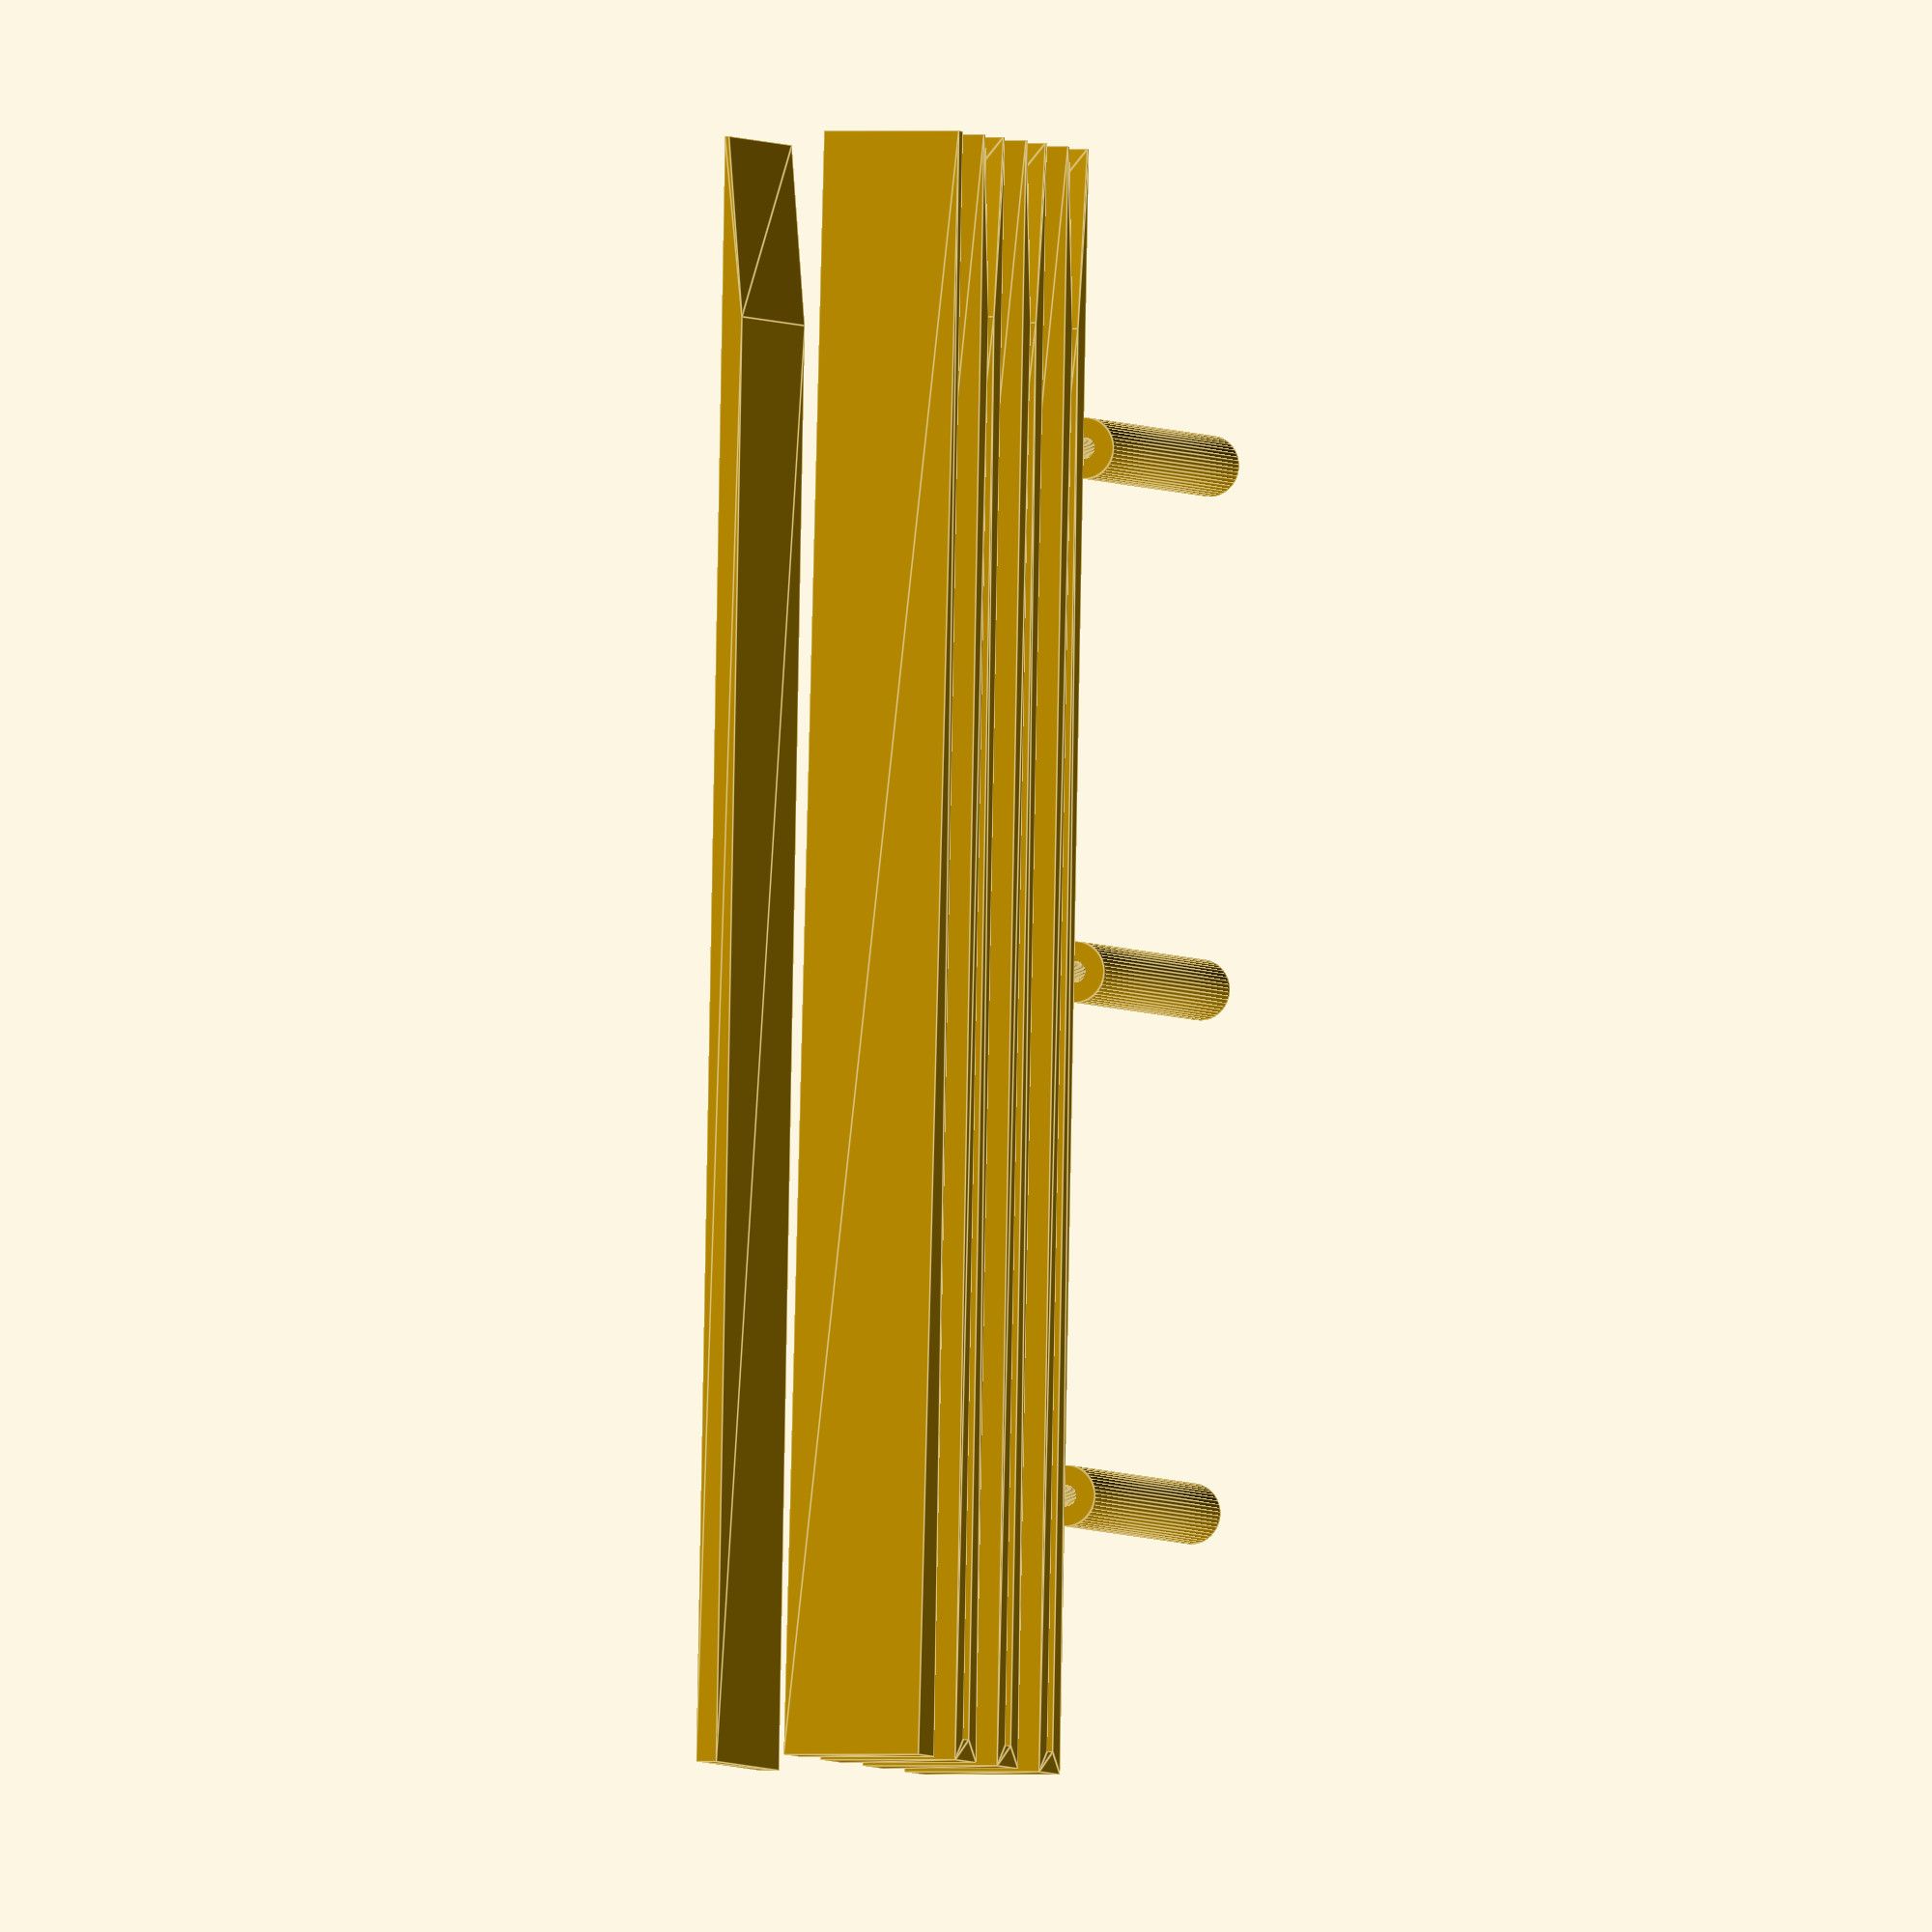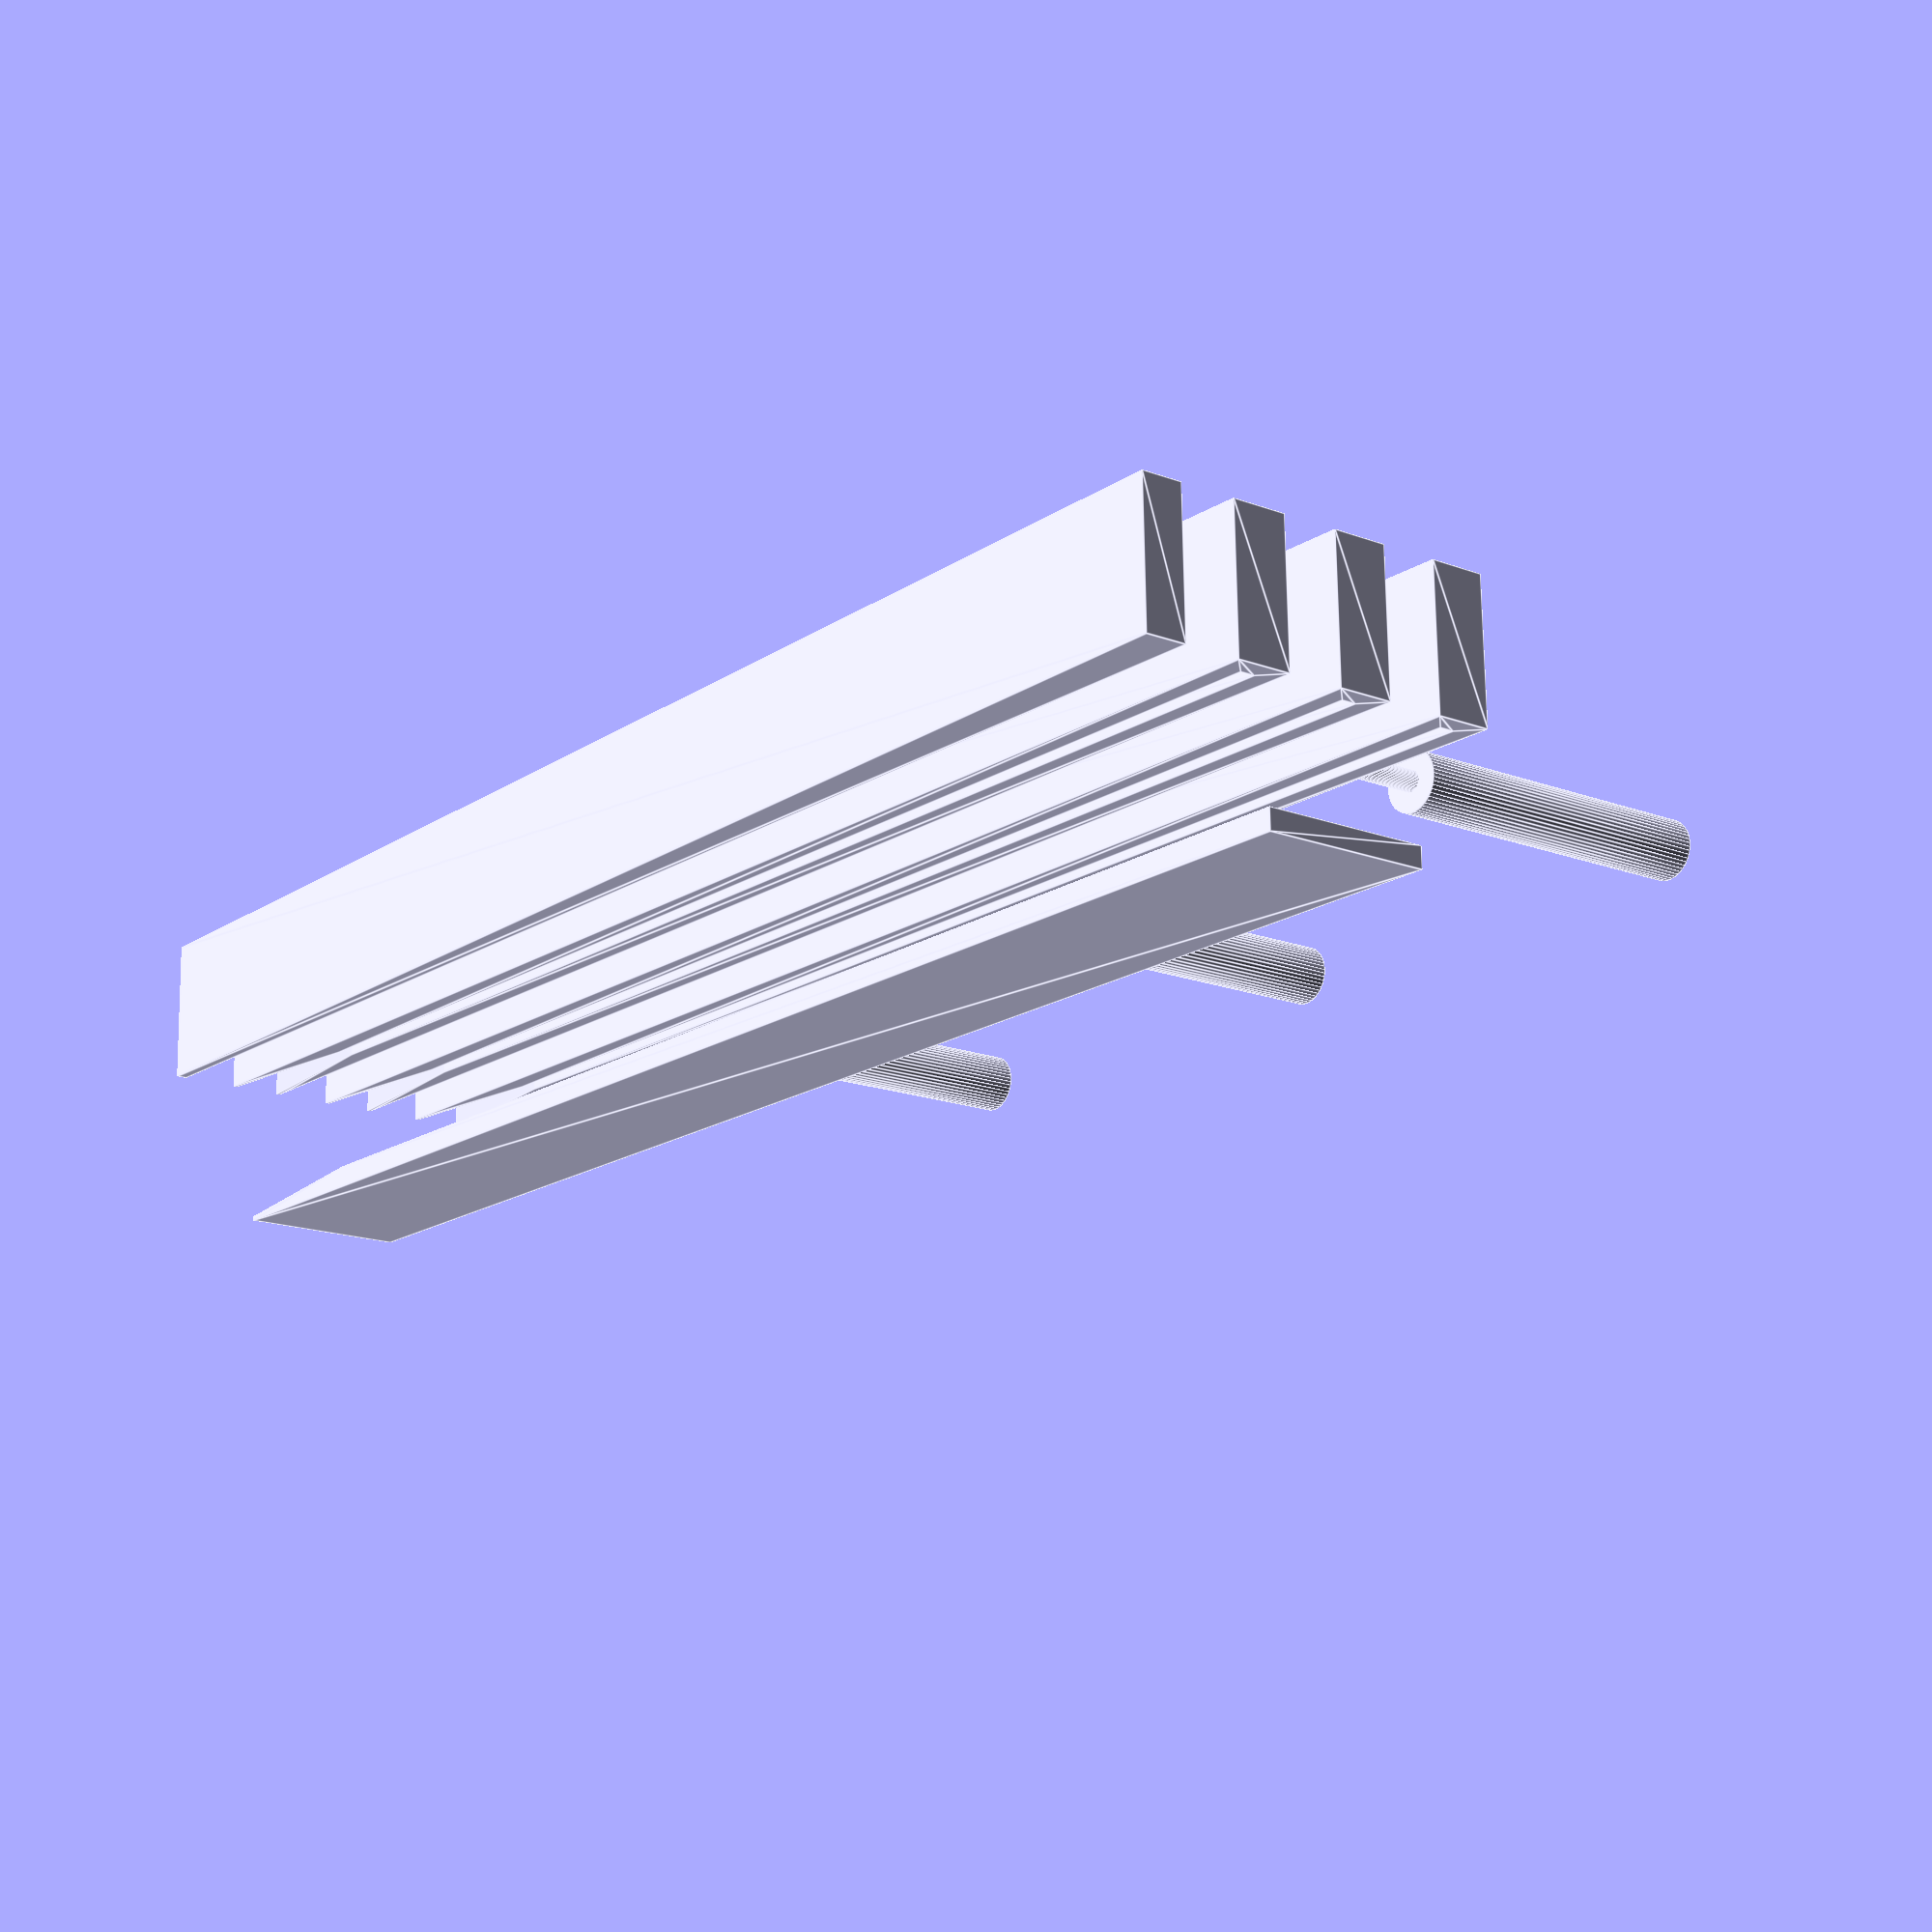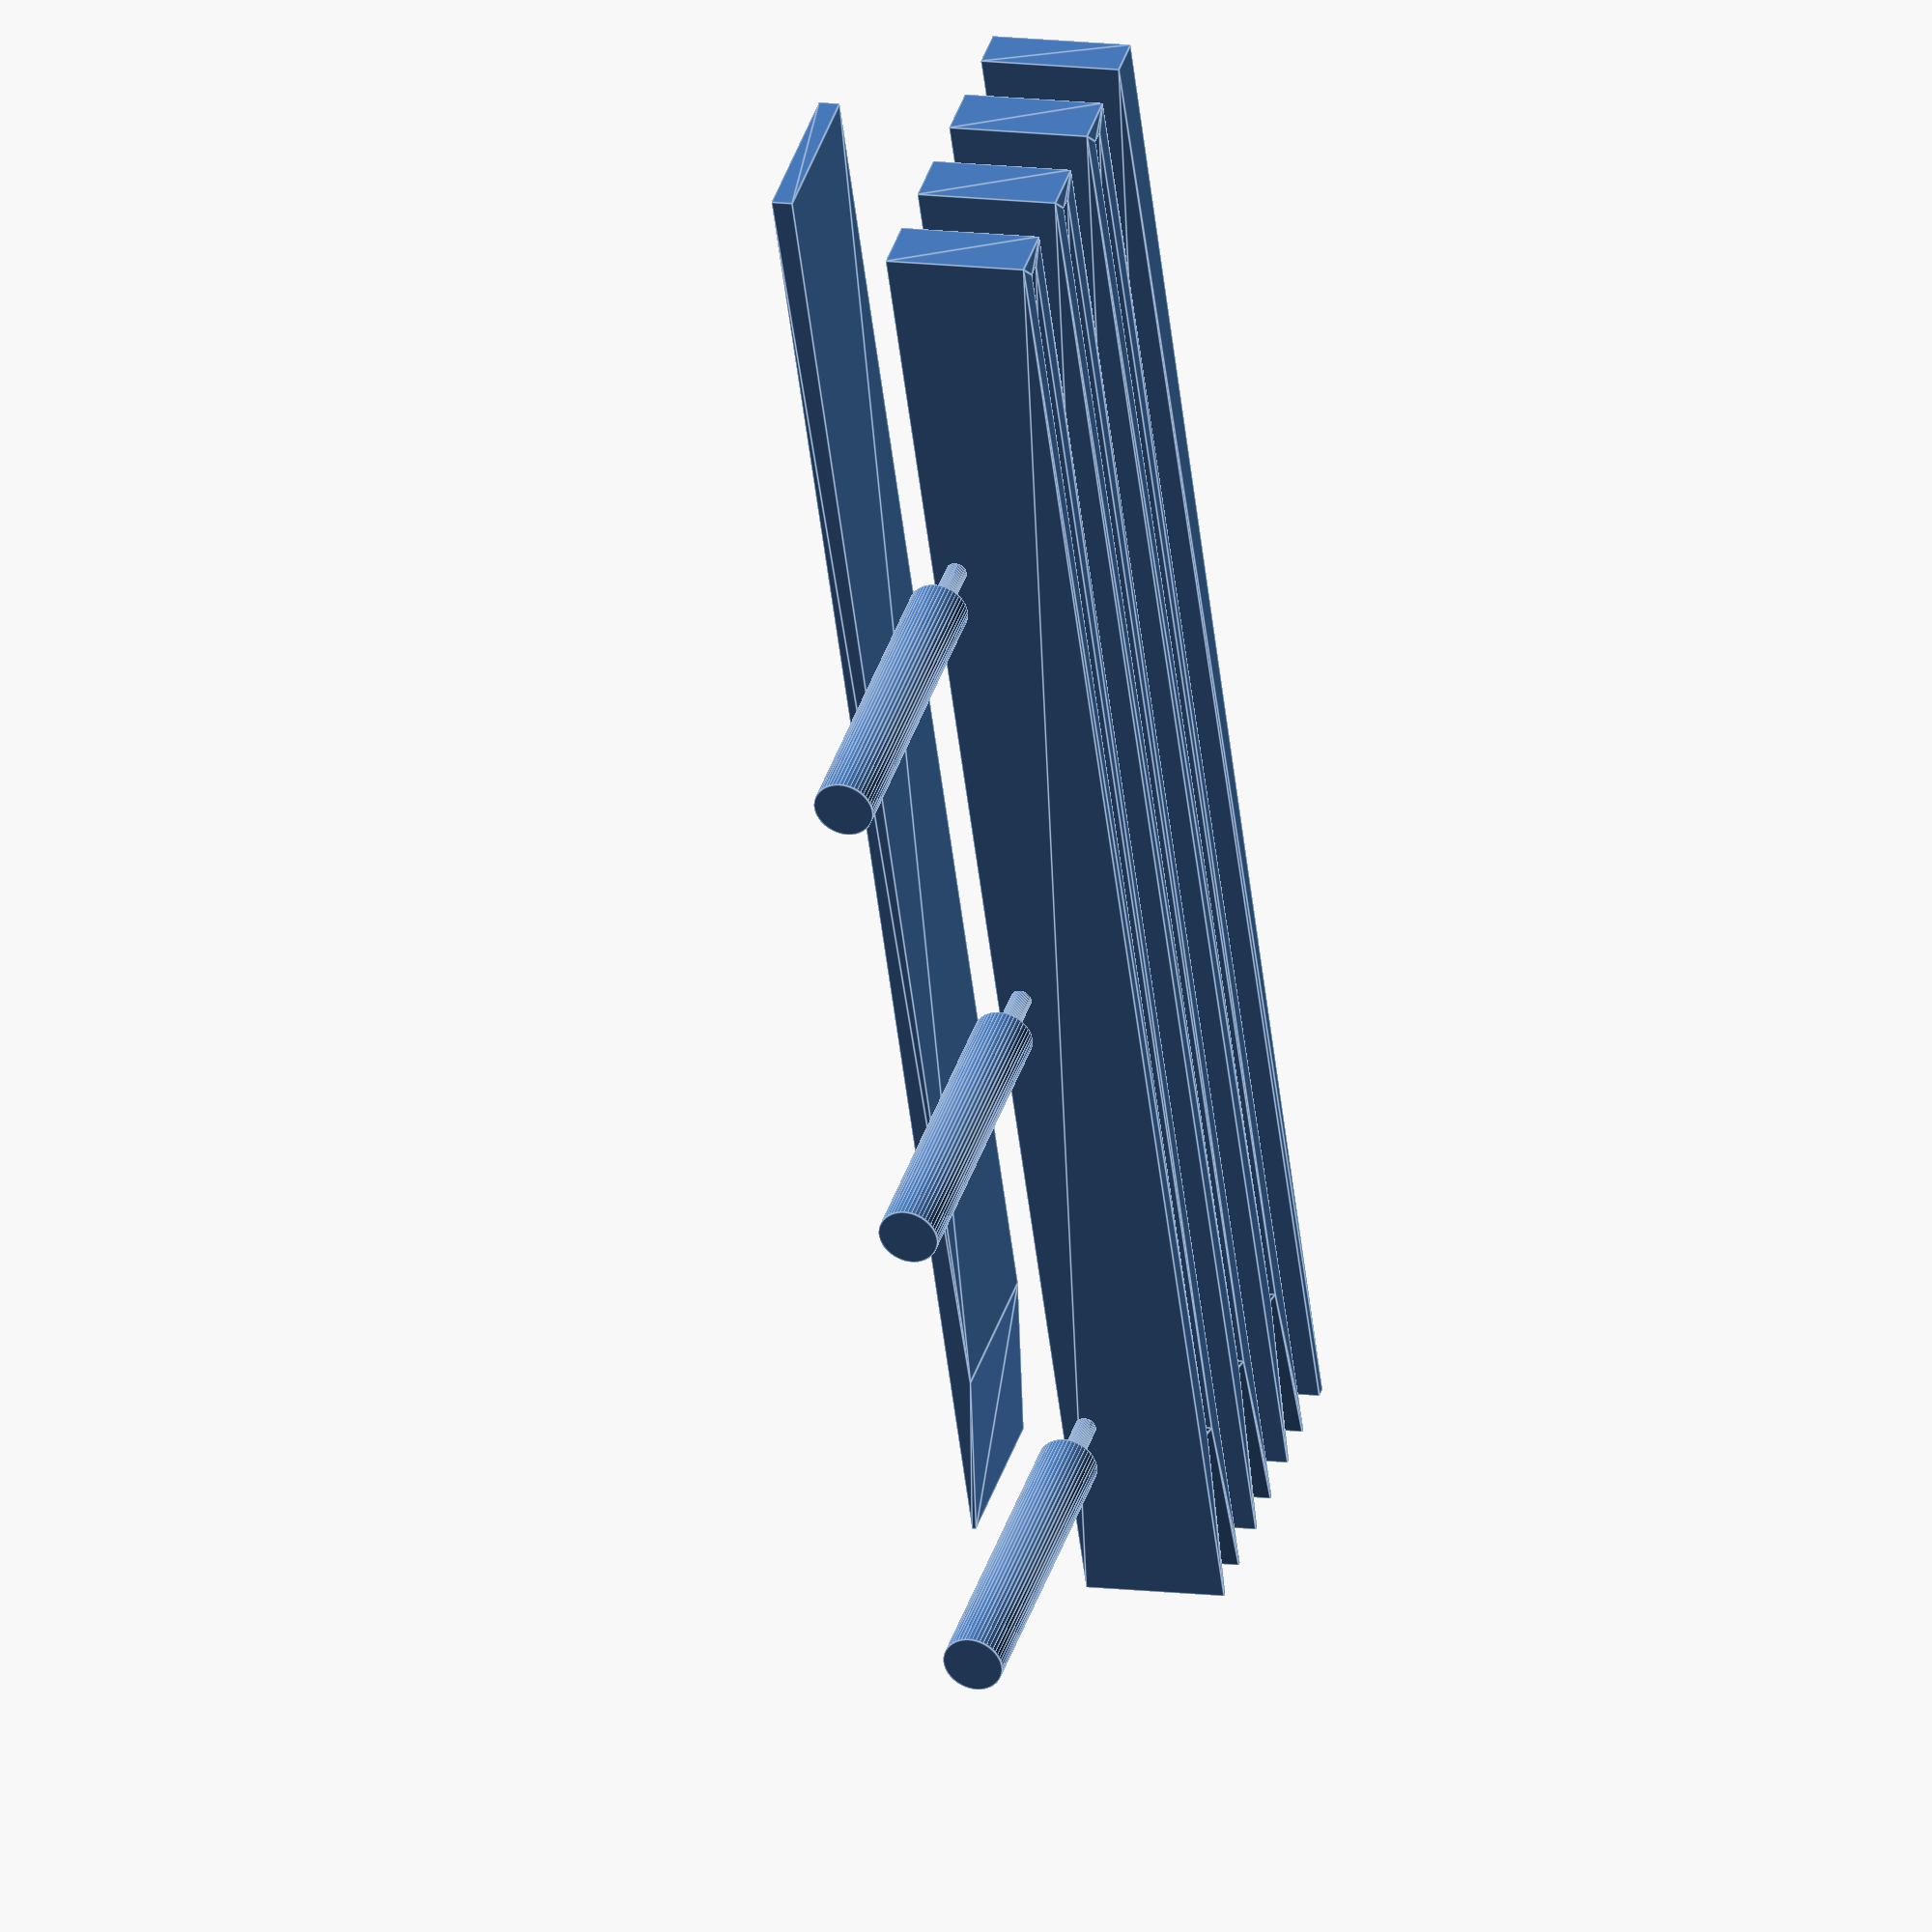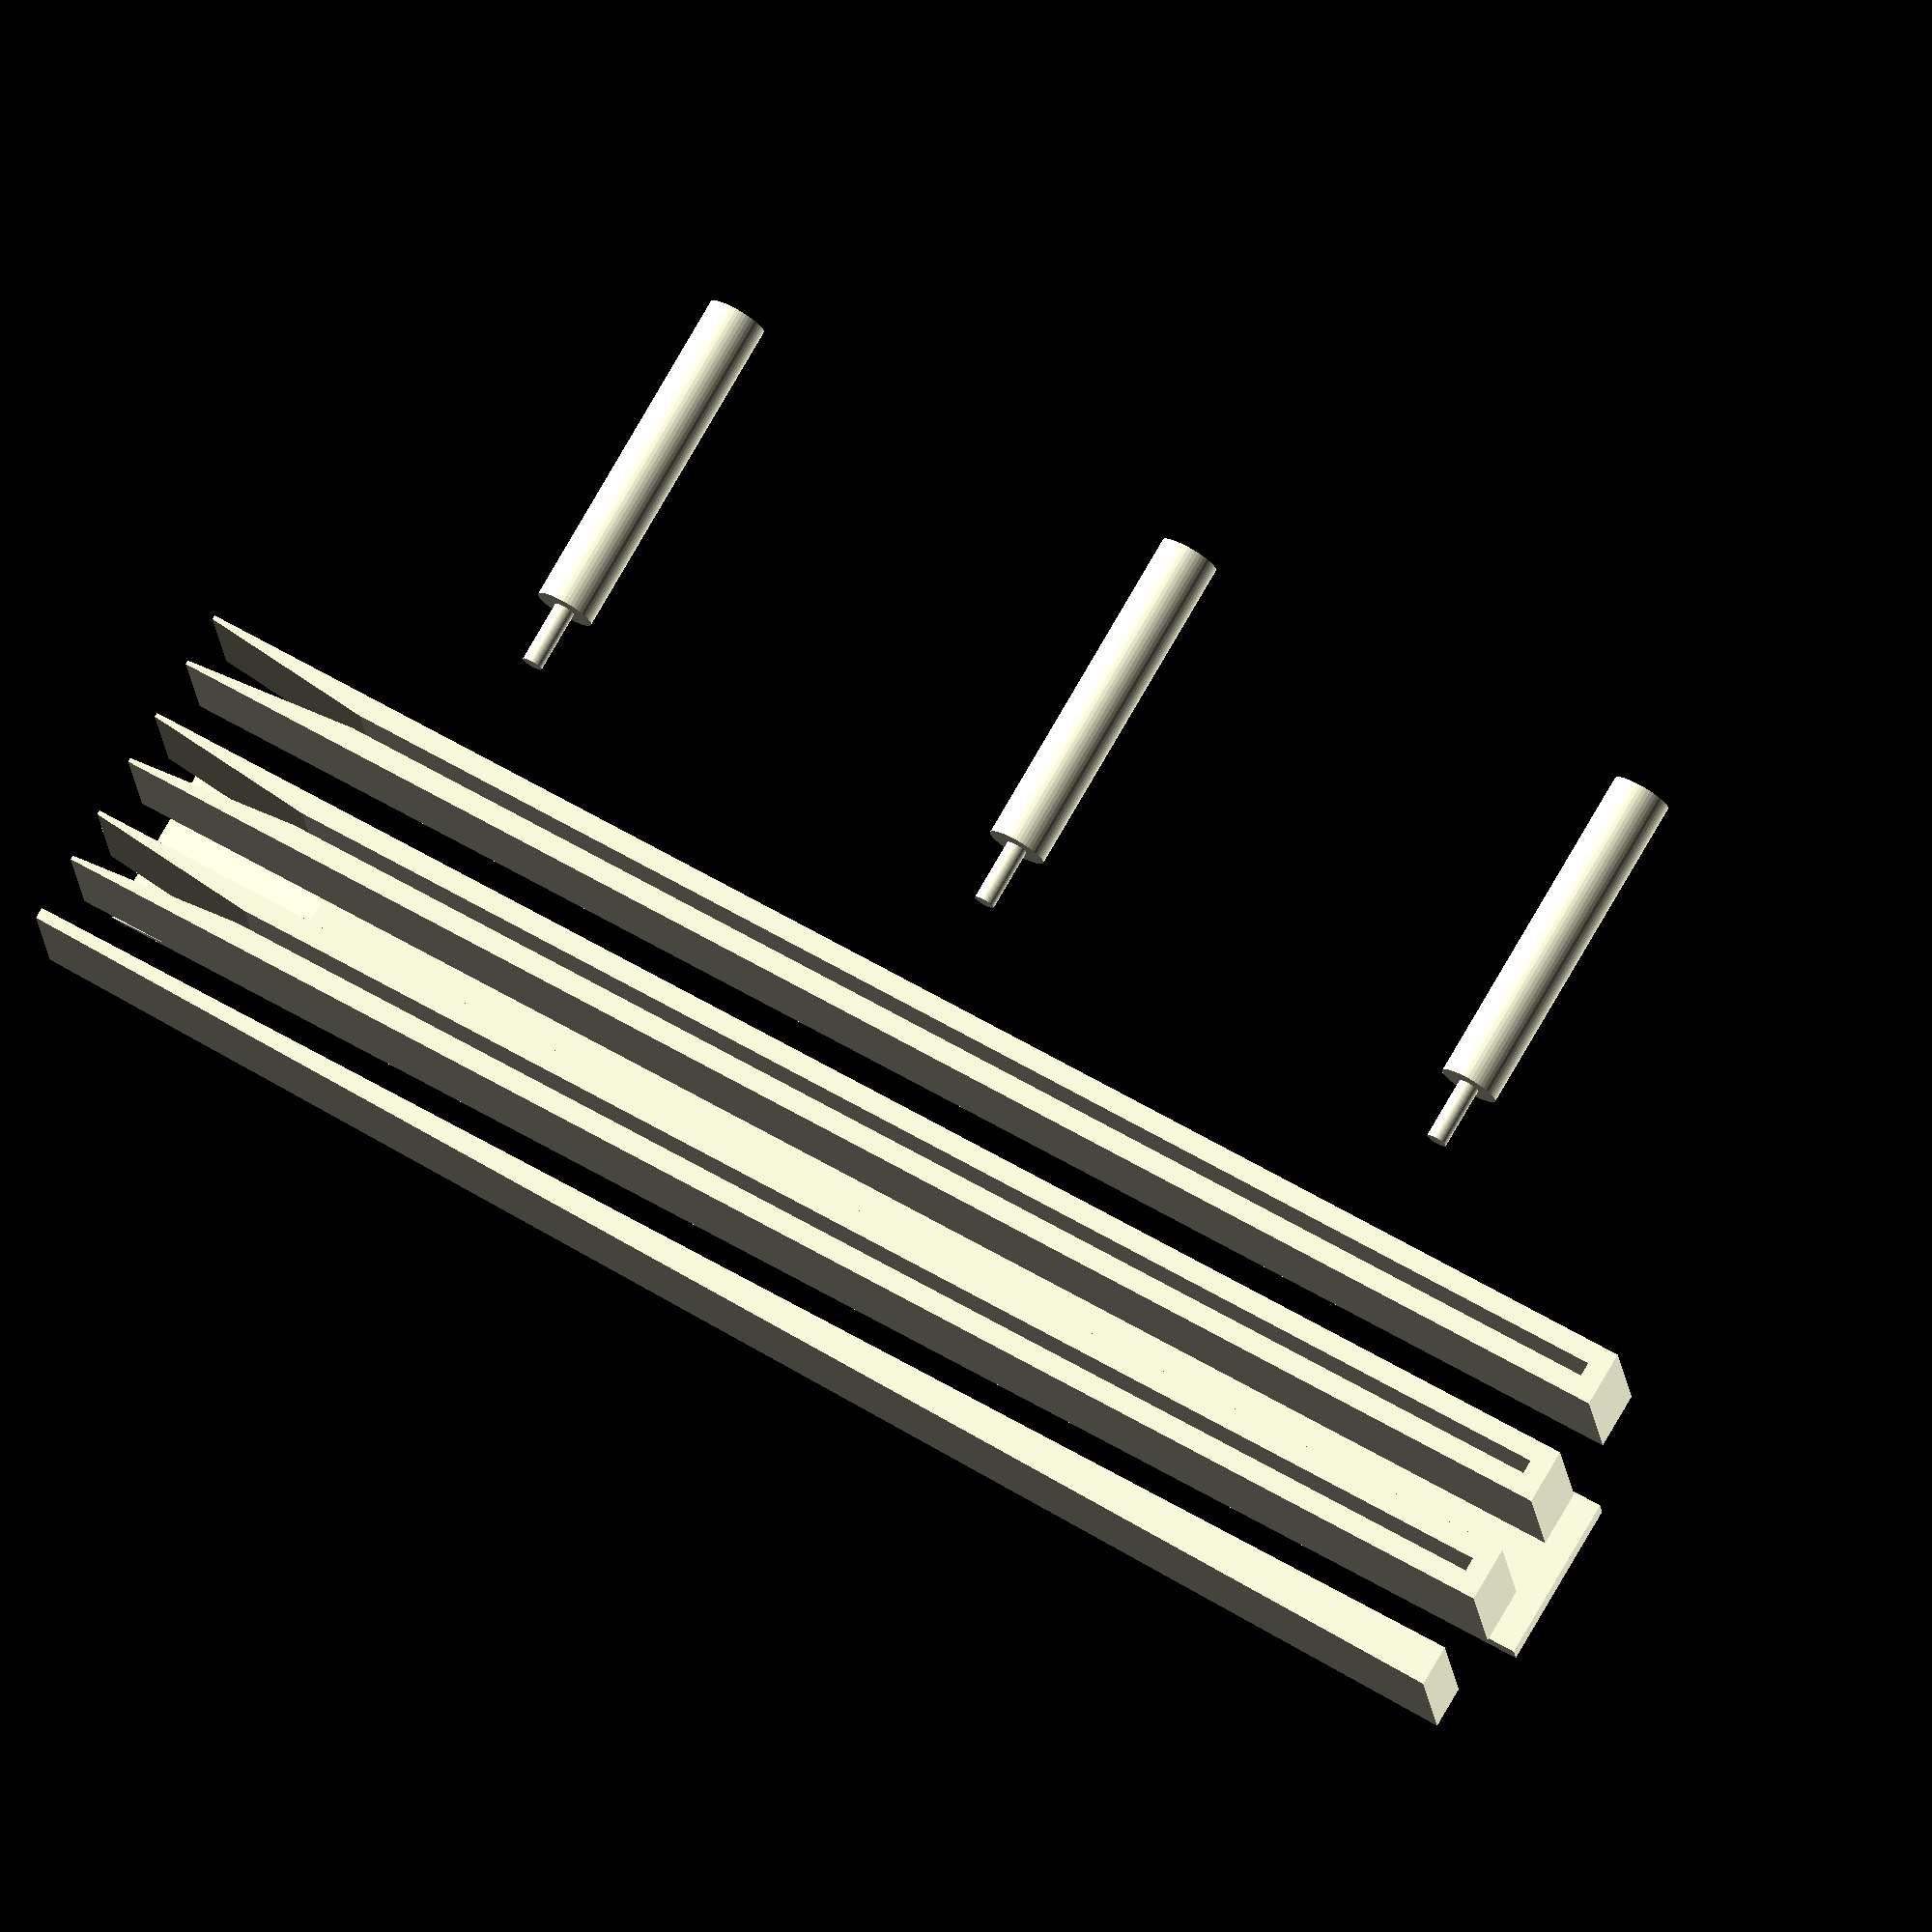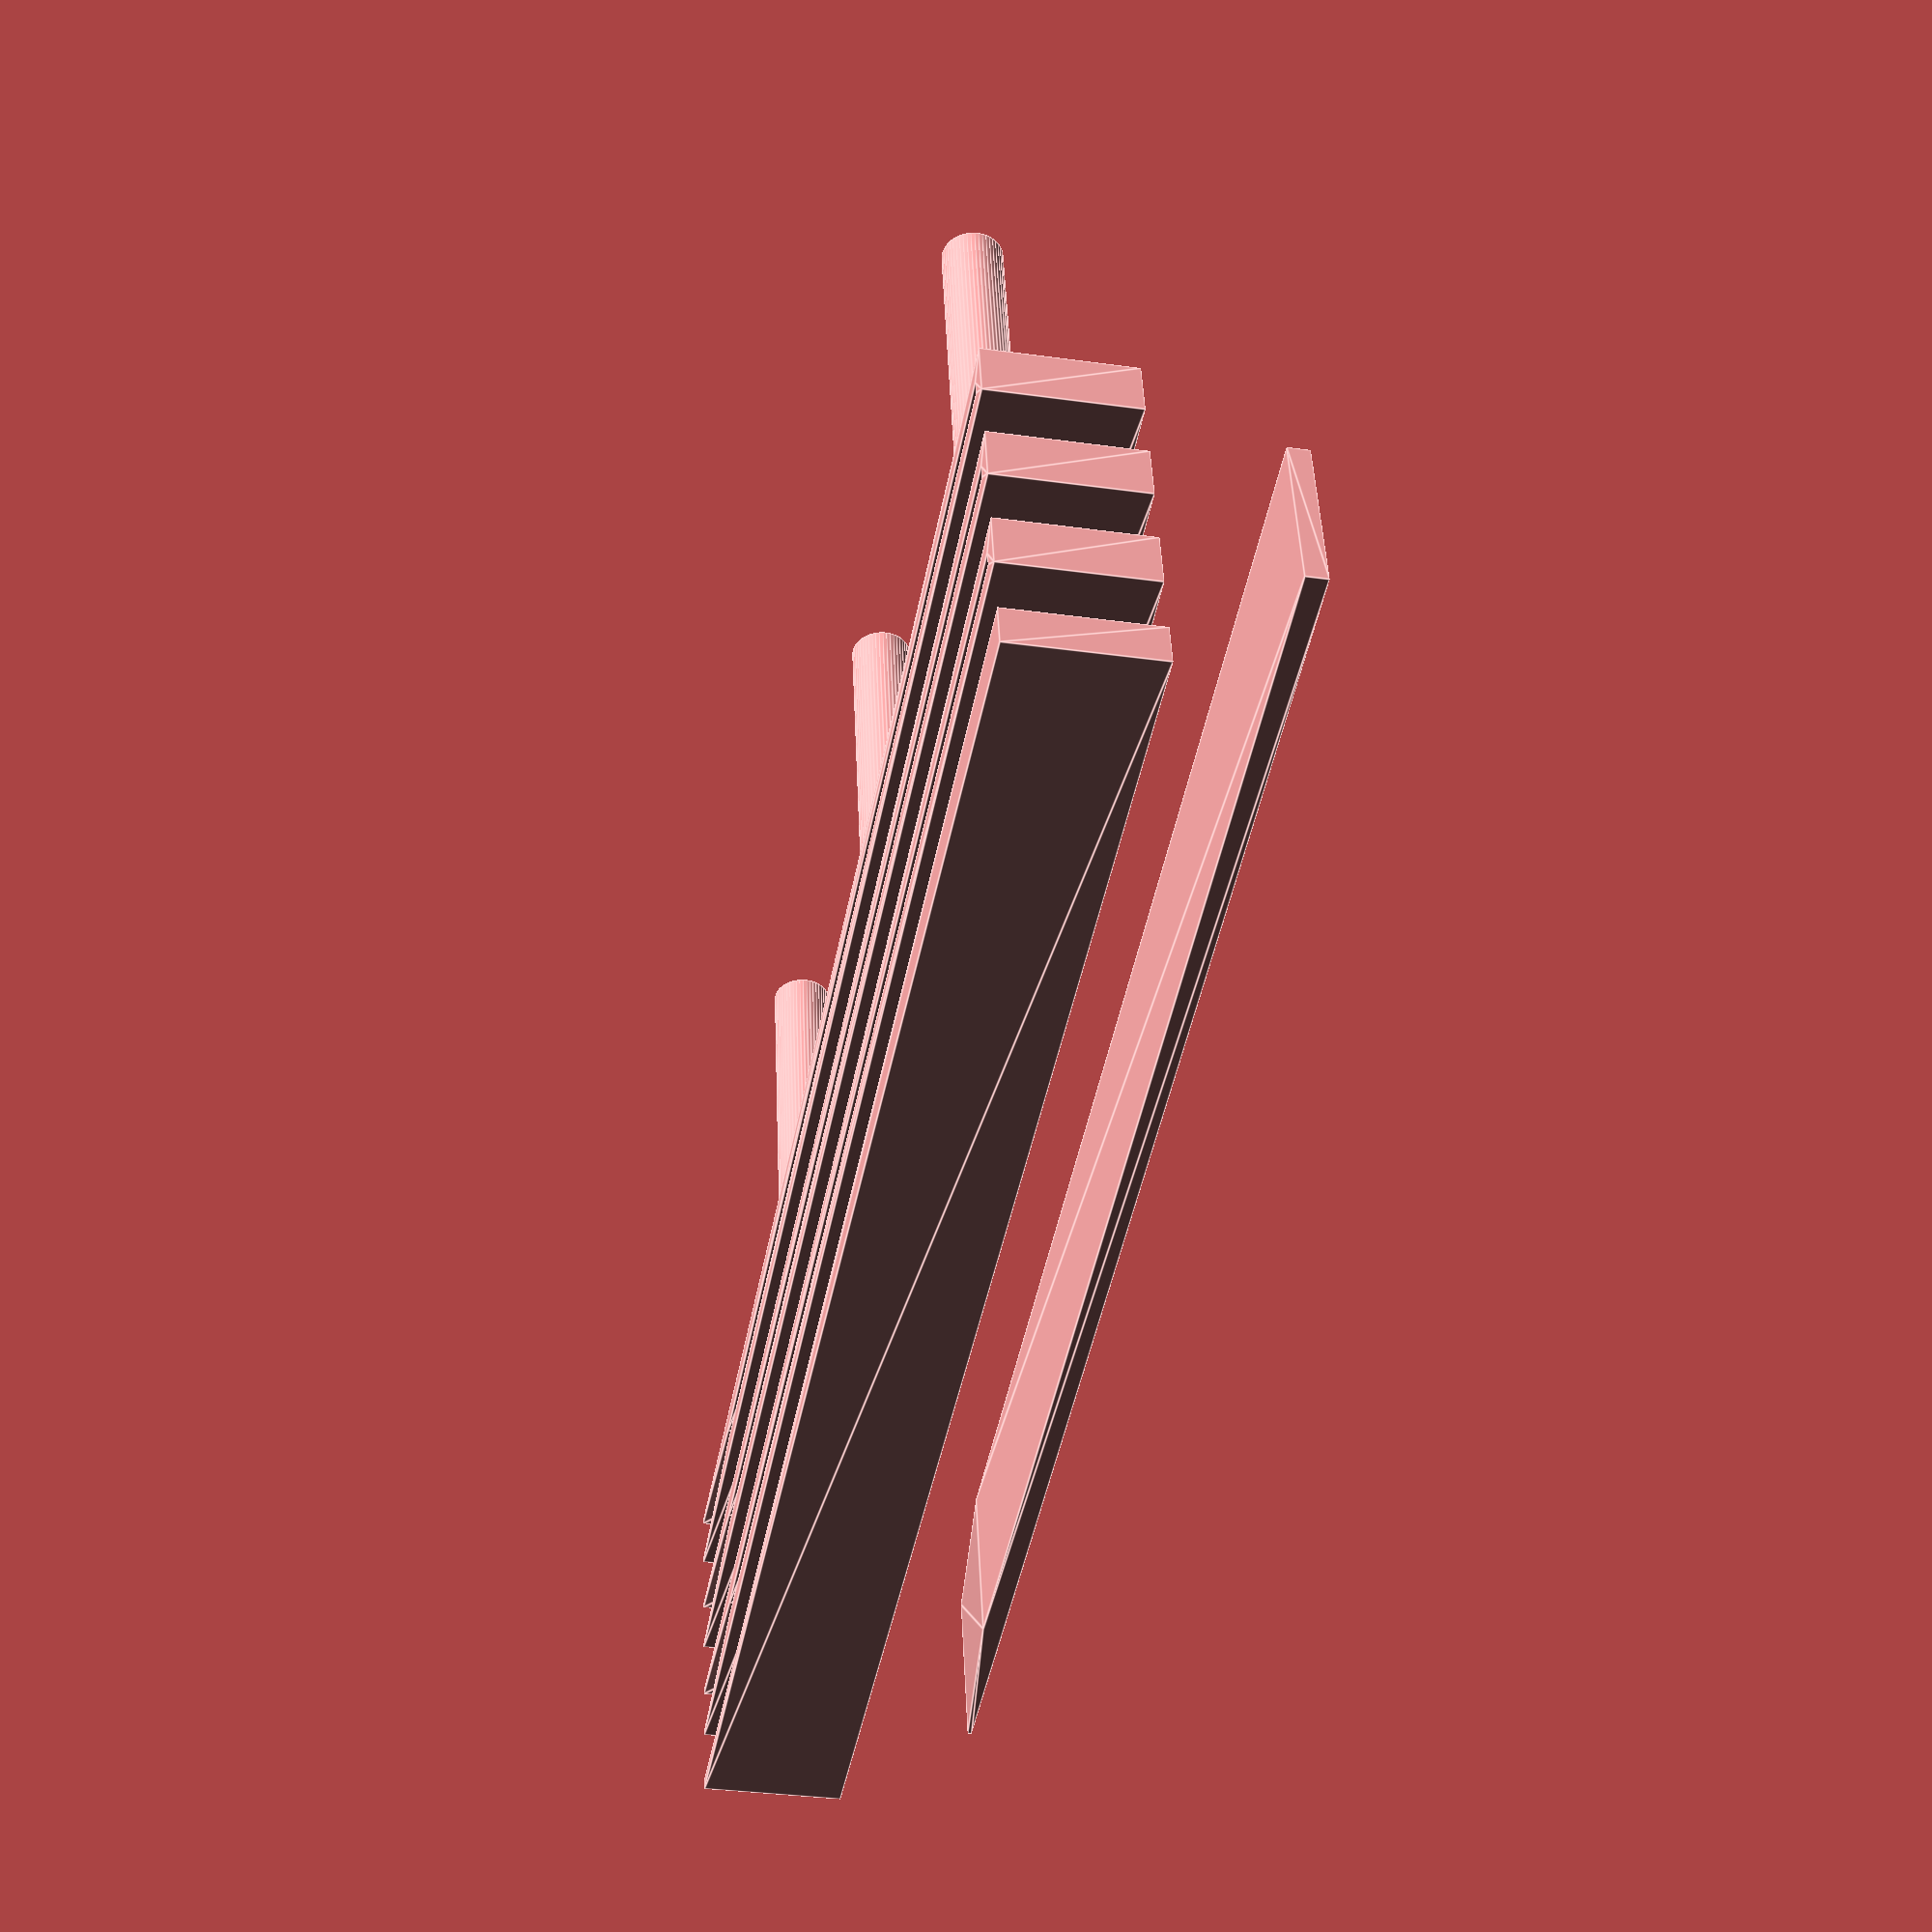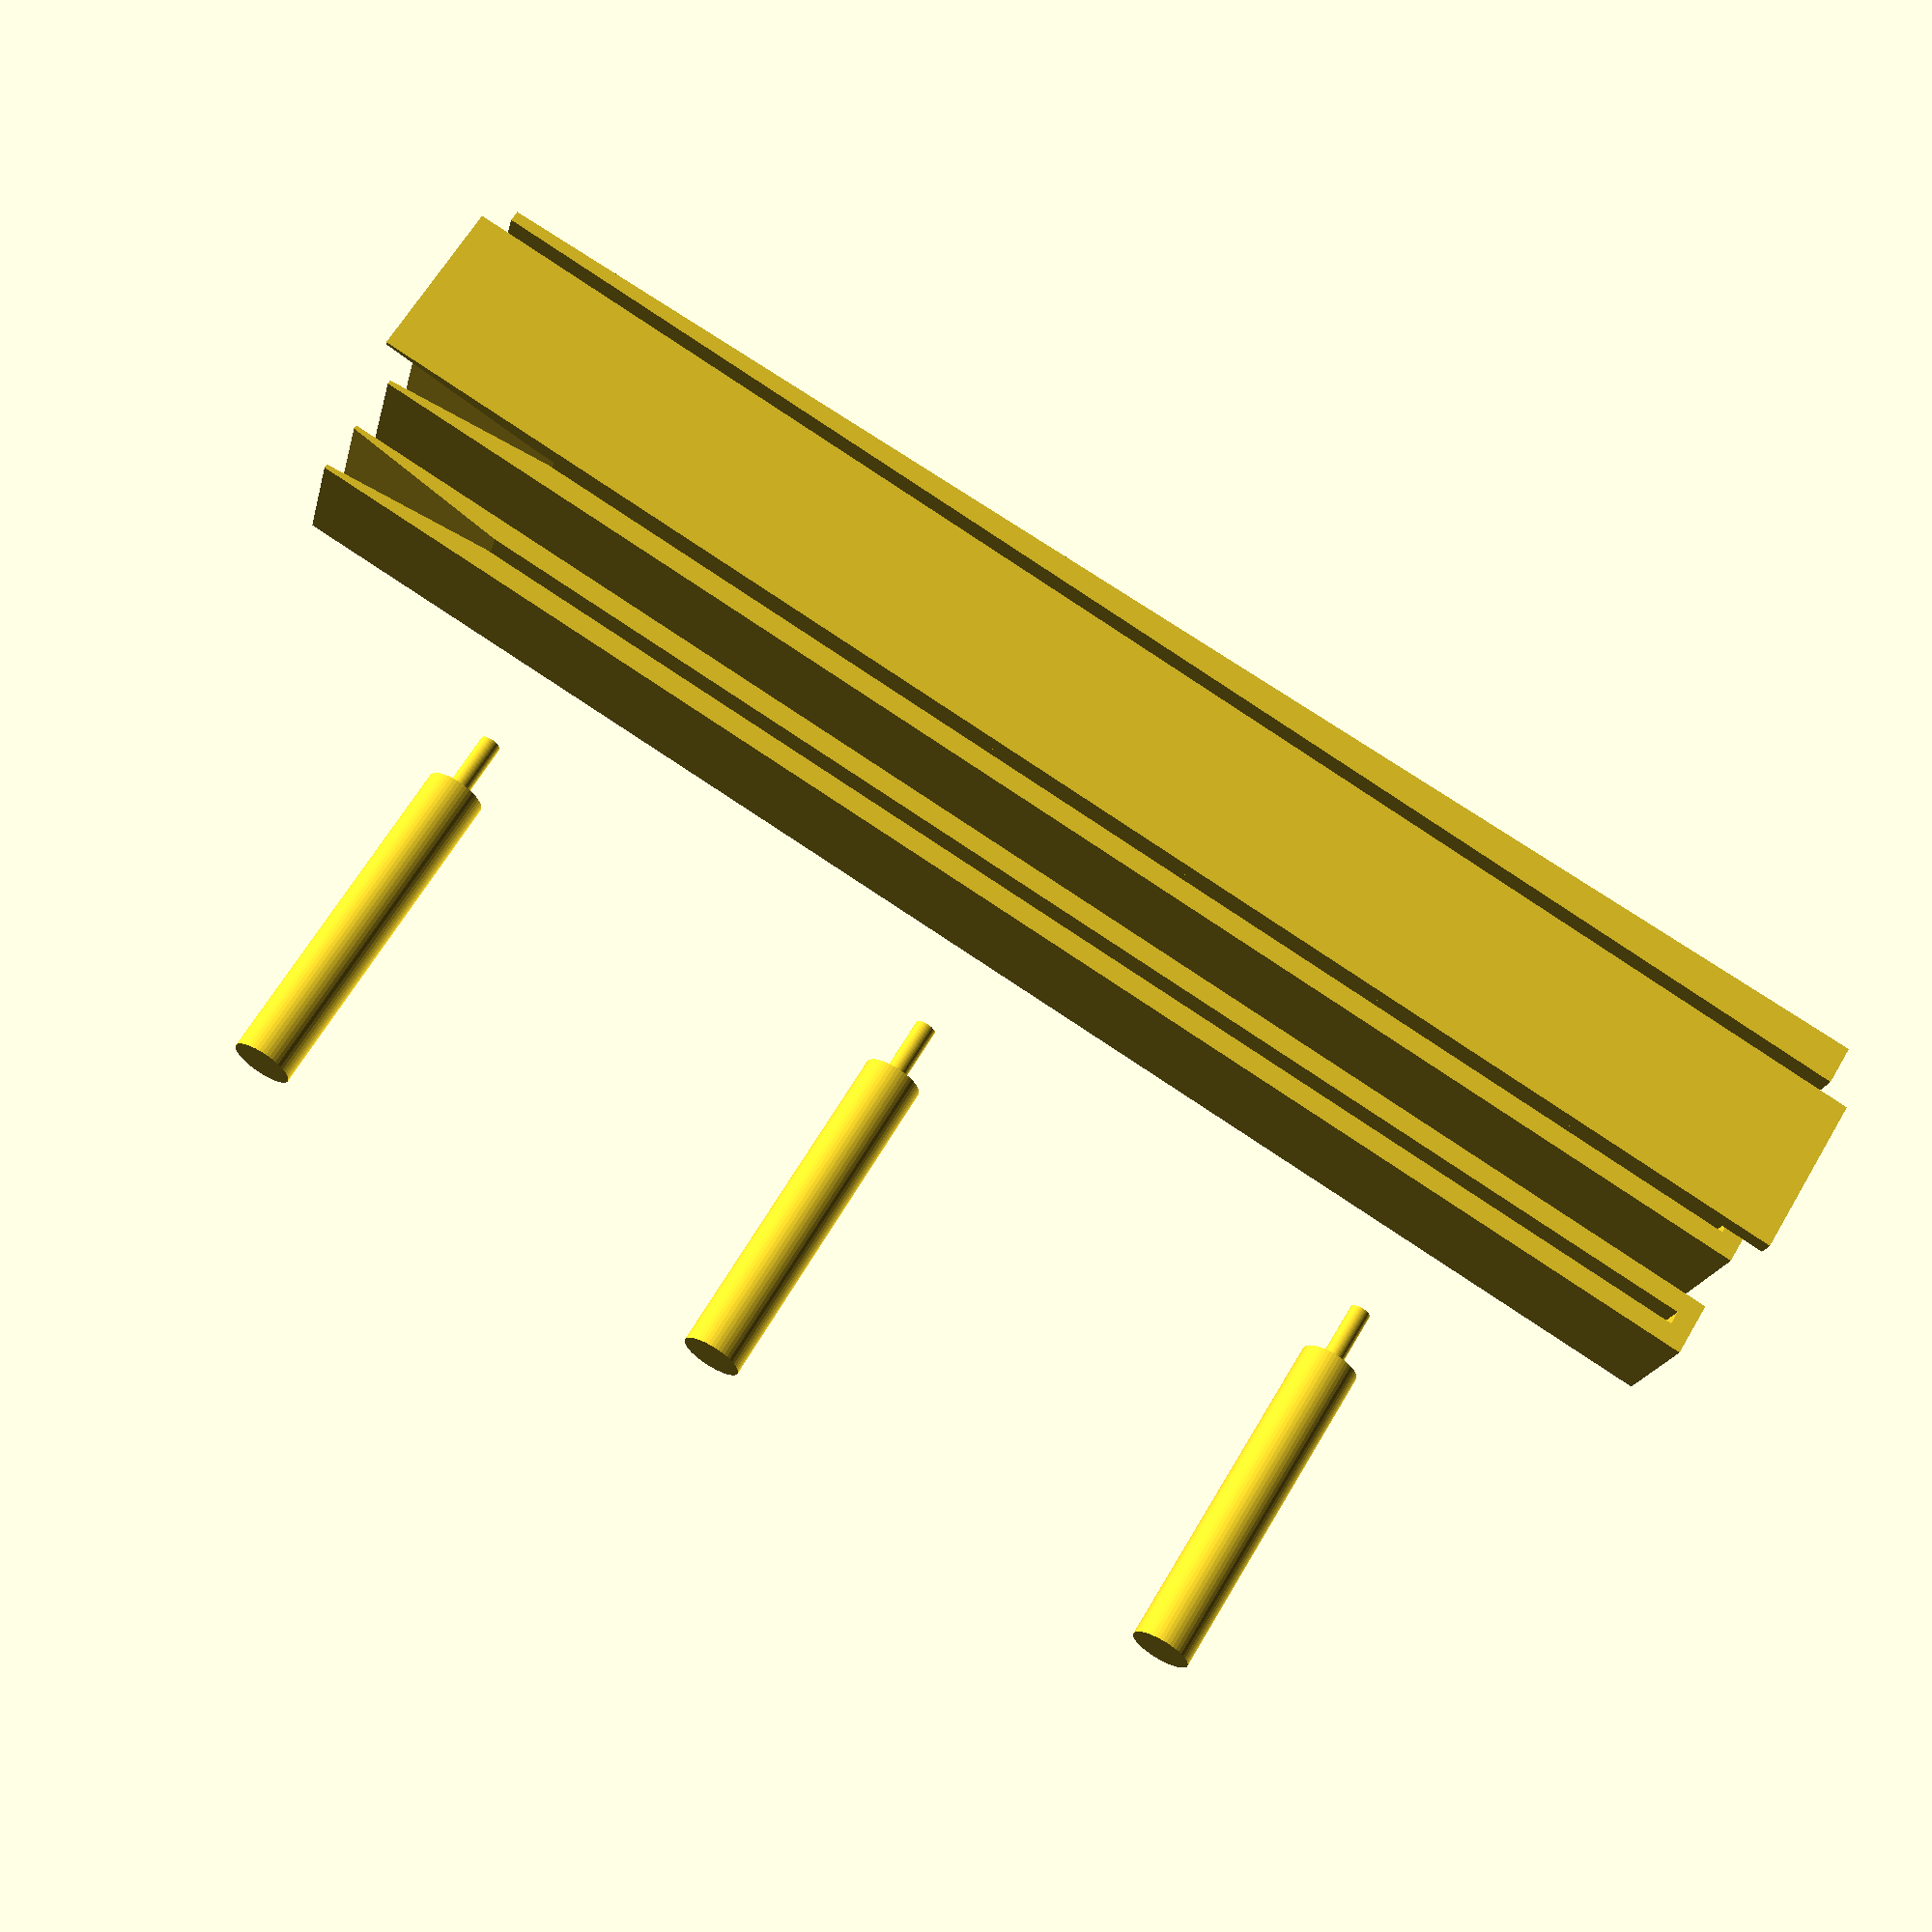
<openscad>
// Parameterizable Sheet Holder by Michael Gebis
// ivymike at gmail and twitter. I'd love to hear from you!

// Design based on "Best PEI Sheet Holder for ikea lack" by Elod_HU
// https://www.printables.com/model/90215-best-pei-sheet-holder-for-ikea-lack

// To the extent possible under law, the author(s) have dedicated all
// copyright and related and neighboring rights to this software to the
// public domain worldwide. This software is distributed without any
// warranty. Use at your own risk!

// I ask but do not require that you credit me if you use or remix this. Thank you!

// Remember to keep space for future expansion.
NUM_SLOTS               = 3;

// For more flexible printing, run this twice and create two stls.
DO_RIGHT                = true;
DO_LEFT                 = false;
DO_CENTER_HOLE          = true;

SLOT_HEIGHT_MM          = 2.0;      // Measure your thickest sheet, add around .5 mm

// Finer customization variables with reasonable defaults.
SLOT_SUPPORT_HEIGHT_MM  = 3;        // The size of the support below and top of each slot
WALL_MM                 = 3;        // The size of the wall
WIDTH_MM                = 20;       // The width of each support
LENGTH_MM               = 225;      // Prusa MK3S = 225
RAMP_LENGTH_MM          = 25;       
WEDGE_REAR_HEIGHT_MM    = 6;        // Gives "tilt" towards the back so sheets don't slide out
WEDGE_FRONT_HEIGHT_MM   = 1;        // Add a little clearance for the screw head

// Approximate size for a #6 pan head metal screw. But *please* measure your
// actual screws; an improperly recessed screw could scratch the top sheet!
SCREW_HEAD_DIA_MM       = 8.5;
SCREW_HEAD_HEIGHT_MM    = 3;
SCREW_HOLE_DIA_MM       = 3;

REAR_HOLE_OFFSET_MM     = 40;       // Offset from rear
FRONT_HOLE_OFFSET_MM    = 40;       // Offset from front

BLUNTING_MM             = .6;       // Should be >= your nozzle width, plus maybe a little more
$fn                     = 50;       // How smooth to make the circular holes.
eps                     = .0001;    // epsilon, used to avoid coincident faces

function get_single_slot_height() = 2*(SLOT_HEIGHT_MM+(SLOT_SUPPORT_HEIGHT_MM*2));
function get_height() = NUM_SLOTS*get_single_slot_height();

module create_wall() {
    translate([0,get_height()*.75,0]) {
        rotate([90,0,0]) {
            linear_extrude(get_height() / 2) {                
                polygon(
                    [
                        [0, 0],
                        [LENGTH_MM, 0],
                        [LENGTH_MM, BLUNTING_MM],
                        [LENGTH_MM-RAMP_LENGTH_MM, WALL_MM],
                        [0, WALL_MM]
                    ]
                );
            };
        };
    };
}

module create_single_slot(slot) {
    translate([0, (get_single_slot_height()-eps)*slot, 20]) {
        linear_extrude(WIDTH_MM, convexity=4) {
            polygon(
                points=[
                    [0,0],
                    [LENGTH_MM, 0],
                    [LENGTH_MM, BLUNTING_MM],
                    [LENGTH_MM-RAMP_LENGTH_MM, SLOT_SUPPORT_HEIGHT_MM],
                    [WALL_MM, SLOT_SUPPORT_HEIGHT_MM],
                    [WALL_MM, SLOT_SUPPORT_HEIGHT_MM+SLOT_HEIGHT_MM],
                    [LENGTH_MM-RAMP_LENGTH_MM, SLOT_SUPPORT_HEIGHT_MM + SLOT_HEIGHT_MM],
                    [LENGTH_MM, SLOT_SUPPORT_HEIGHT_MM*2 + SLOT_HEIGHT_MM - BLUNTING_MM],
                    [LENGTH_MM, SLOT_SUPPORT_HEIGHT_MM*2 + SLOT_HEIGHT_MM],
                    [0, SLOT_SUPPORT_HEIGHT_MM*2+SLOT_HEIGHT_MM]
                ],
                convexity=2 // For proper preview rendering
            );

        };
    };
}

module create_top_wedge() {
    translate([0, get_height()-eps*NUM_SLOTS, 20]) {
        linear_extrude(WIDTH_MM) {
            polygon(
                [
                    [0,0],
                    [LENGTH_MM, 0],
                    [LENGTH_MM, BLUNTING_MM + WEDGE_FRONT_HEIGHT_MM],
                    [0, WEDGE_REAR_HEIGHT_MM]
                ]
            );
        };
    };
}

module create_single_hole() {
    rotate([270, 0, 0]) {
        cylinder(h=WEDGE_REAR_HEIGHT_MM * 2, d=SCREW_HOLE_DIA_MM);
        translate([0, 0, -1*get_height() + SCREW_HEAD_HEIGHT_MM] ) {
            cylinder(h=get_height()*1, d=SCREW_HEAD_DIA_MM);
        };
    };
};

module create_holes() {
    // Rear
    translate([REAR_HOLE_OFFSET_MM, get_height()/2-SLOT_SUPPORT_HEIGHT_MM, WIDTH_MM/2,]) {
        create_single_hole();
    };

    // Center
    CENTER_HOLE_OFFSET_MM = (REAR_HOLE_OFFSET_MM + LENGTH_MM - FRONT_HOLE_OFFSET_MM)/2;
    translate([CENTER_HOLE_OFFSET_MM, get_height()/2-SLOT_SUPPORT_HEIGHT_MM, WIDTH_MM/2,]) {
        create_single_hole();
    };
  
    // Front
    translate([LENGTH_MM - FRONT_HOLE_OFFSET_MM, get_height()/2-SLOT_SUPPORT_HEIGHT_MM, WIDTH_MM/2,]) {
        create_single_hole();
    };
}

module create_right_holder() {
    translate([0, 10, 0]) {
        difference() {
            union() {
                for (slot = [0 : NUM_SLOTS-1]) {
                    create_single_slot(slot);
                }
                create_top_wedge();
                create_wall();
                translate([0, -50, 20])
                            create_holes();

            };
            //create_holes();
        };
    };
}

module create_left_holder() {
    // Let's hear it for mirror()!
    mirror([0, 1, 0]) {
        create_right_holder();
    };
}

module main() {
    if (DO_LEFT) {
        echo("Creating left holder...");
        create_left_holder();
    }

    if (DO_RIGHT) {
        echo("Creating right holder...");
        create_right_holder();
    };
    echo("Done!");
}

main();
</openscad>
<views>
elev=180.2 azim=92.8 roll=248.7 proj=o view=edges
elev=107.0 azim=231.3 roll=0.8 proj=p view=edges
elev=348.4 azim=65.8 roll=287.5 proj=o view=edges
elev=16.9 azim=210.0 roll=5.5 proj=o view=wireframe
elev=212.8 azim=347.2 roll=100.9 proj=p view=edges
elev=198.9 azim=148.9 roll=12.1 proj=p view=wireframe
</views>
